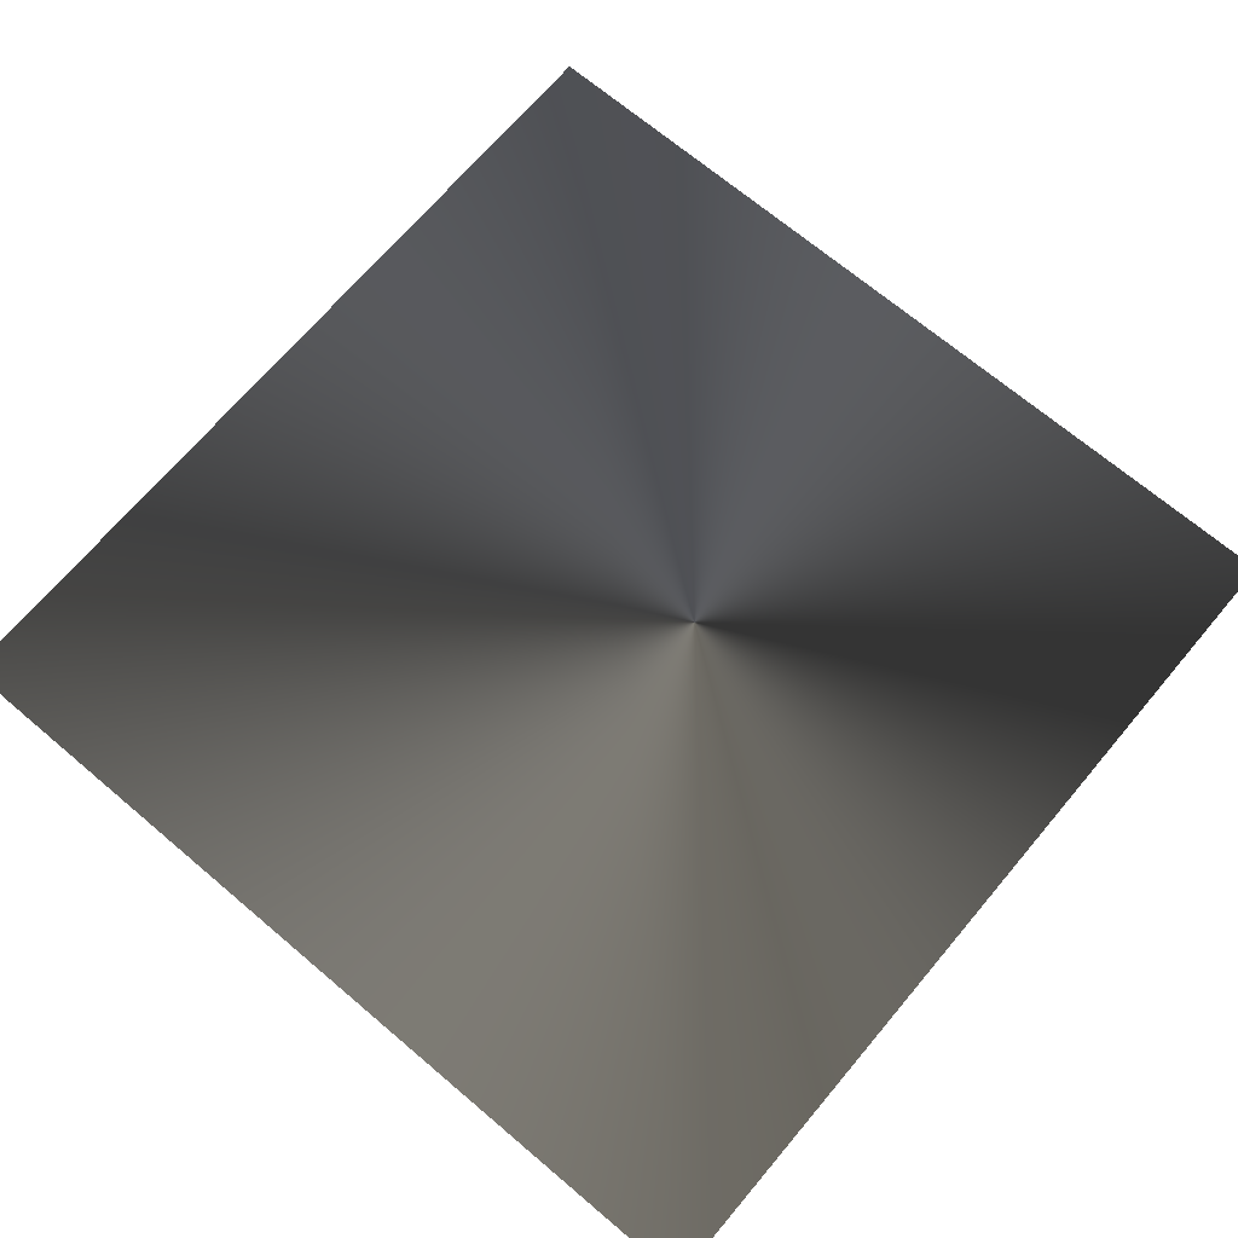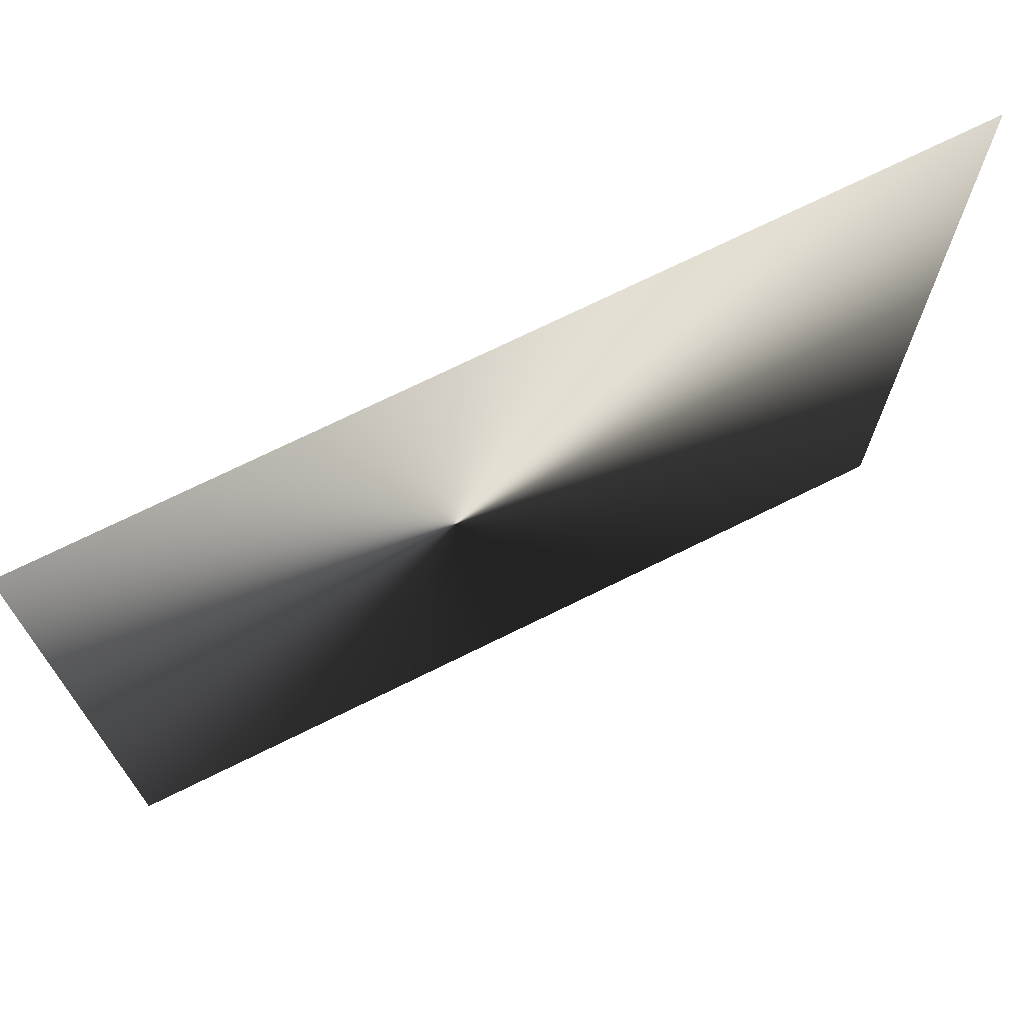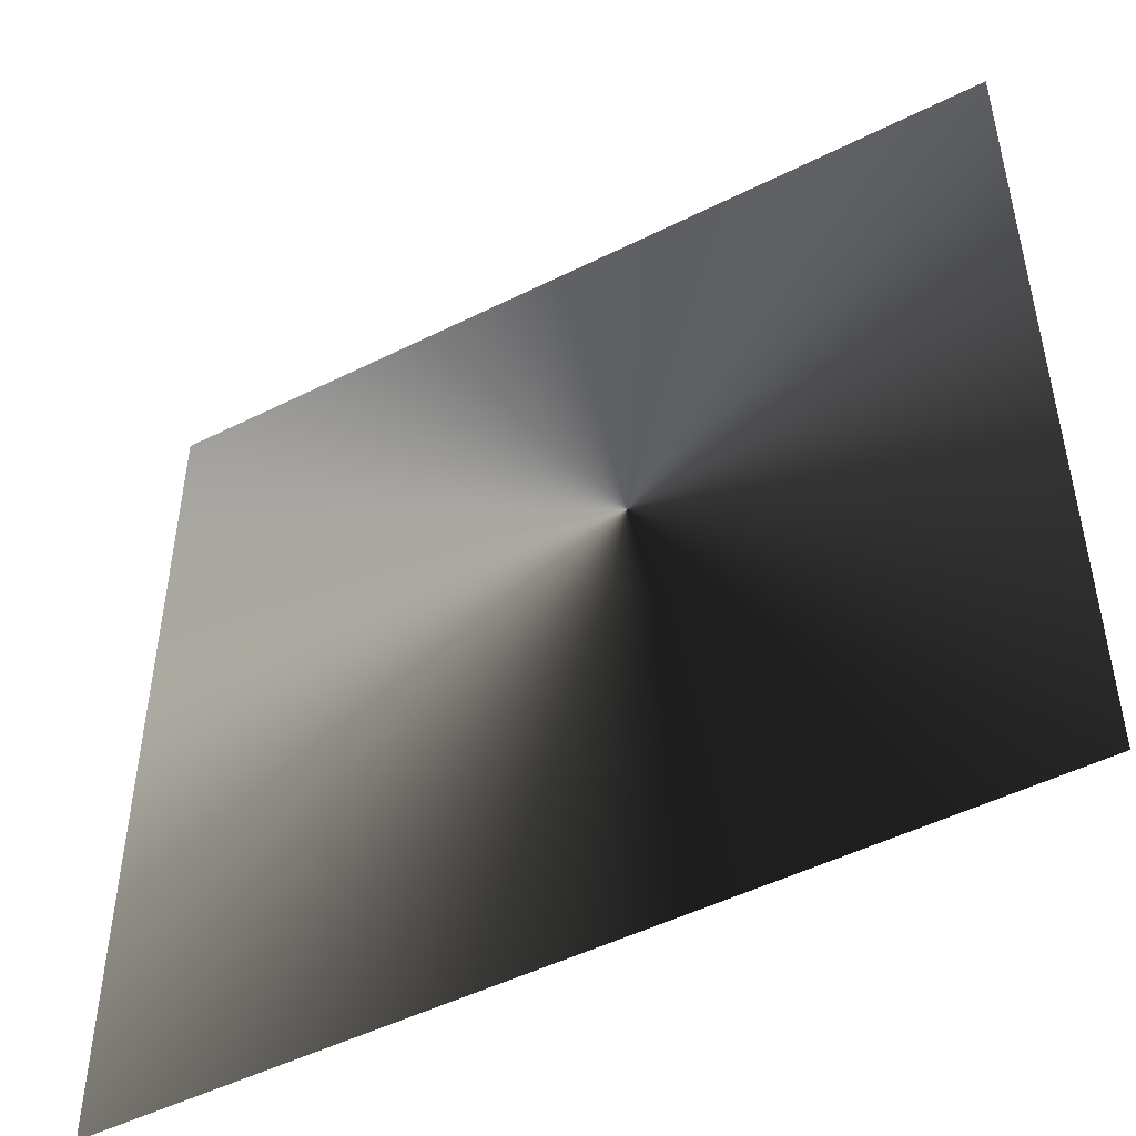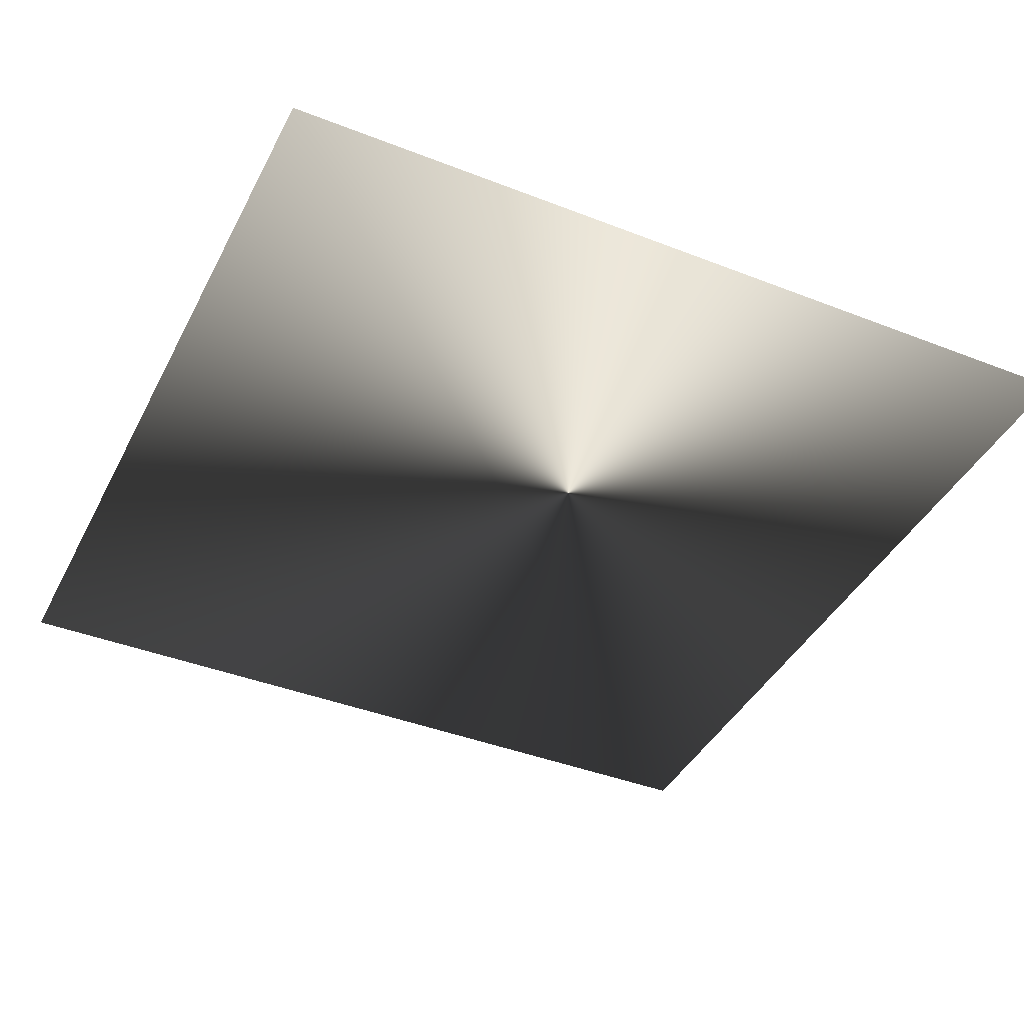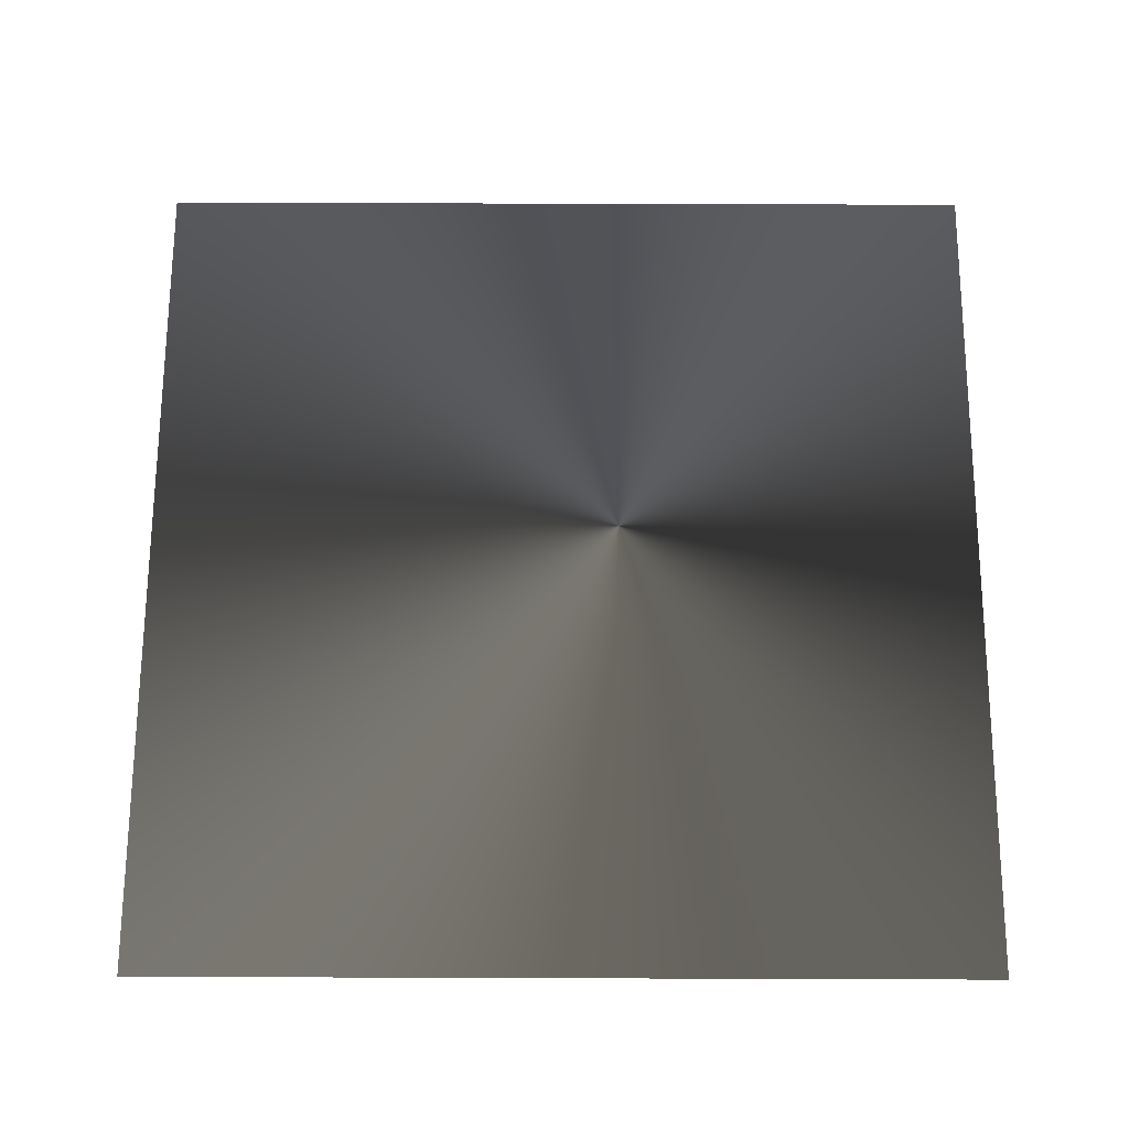
<metadata>
{"format":"obj","ext":"obj","renderer":"f3d","projection":"perspective","resolution":1024,"background":"white","views":[{"elev":69.7,"azim":40.2,"up":"+Z"},{"elev":72.3,"azim":153.7,"up":"+Y"},{"elev":-49.4,"azim":29.0,"up":"+Y"},{"elev":-41.1,"azim":64.6,"up":"+Z"},{"elev":68.1,"azim":0.2,"up":"+Z"}]}
</metadata>
<code>
g glow_01
v 0.3817 -0.3817 -1.11e-06
v 0.3817 0.3817 -1.11e-06
v -0.3817 0.3817 -1.11e-06
v -0.3817 -0.3817 -1.11e-06
g glow_01_0
f 3 2 1
f 4 3 1

</code>
